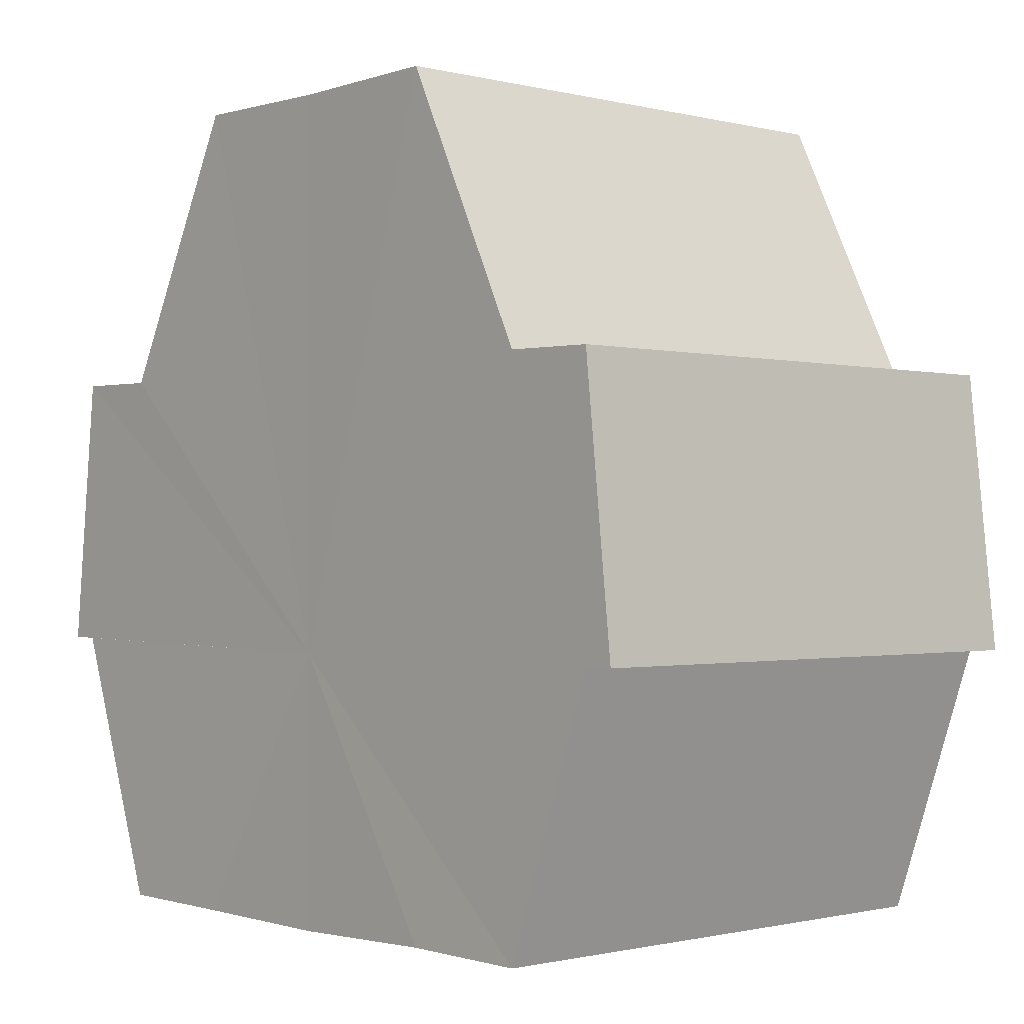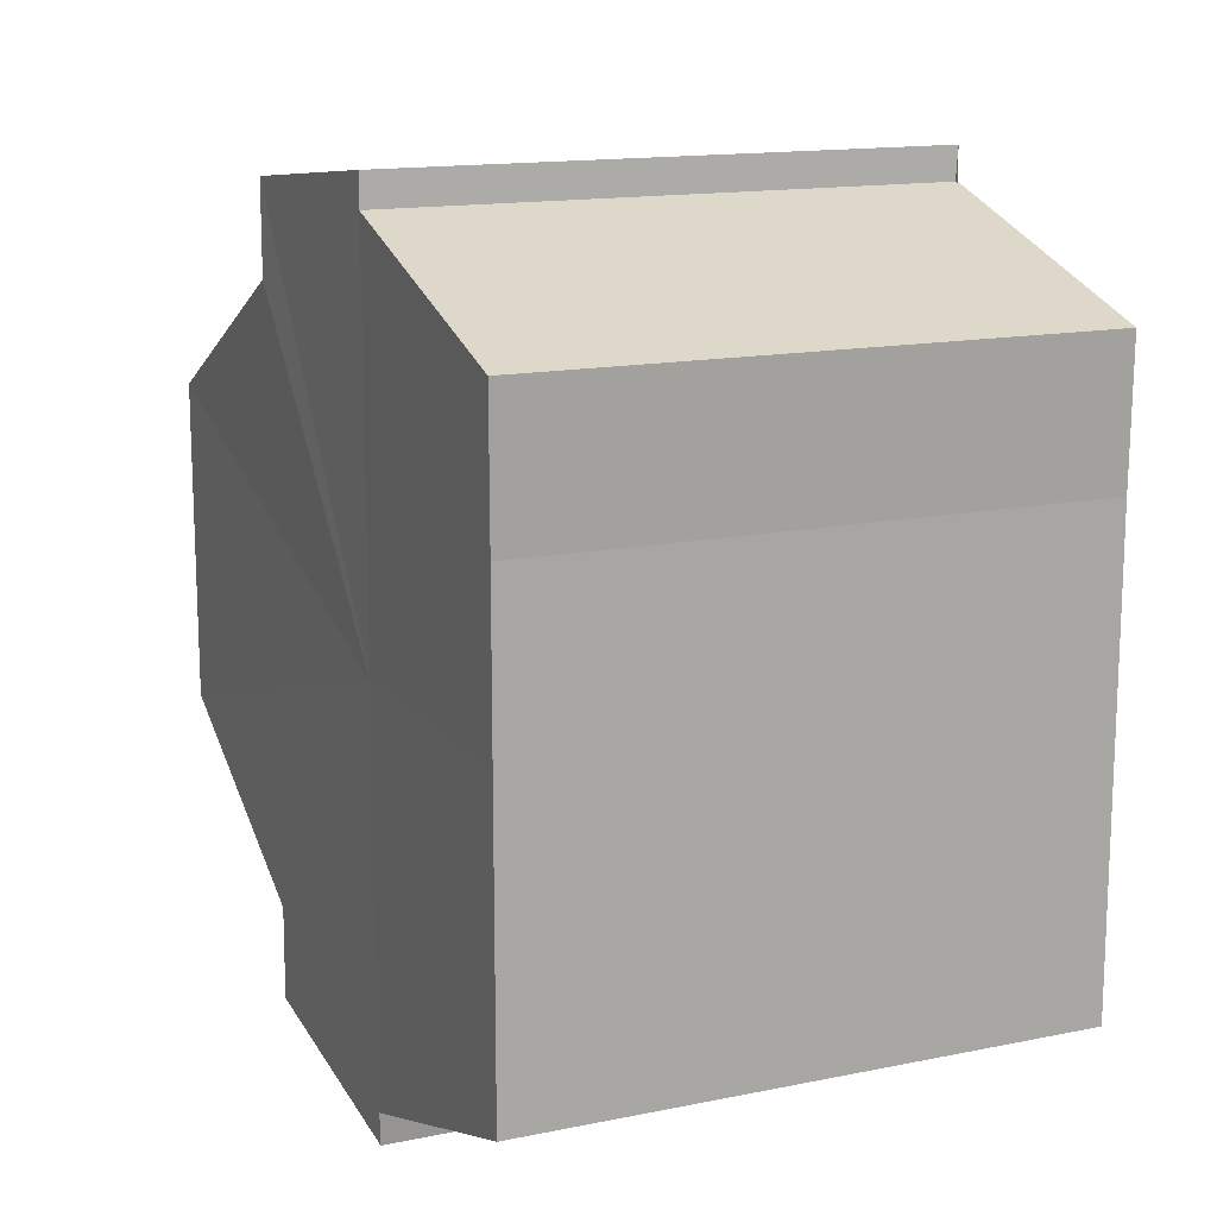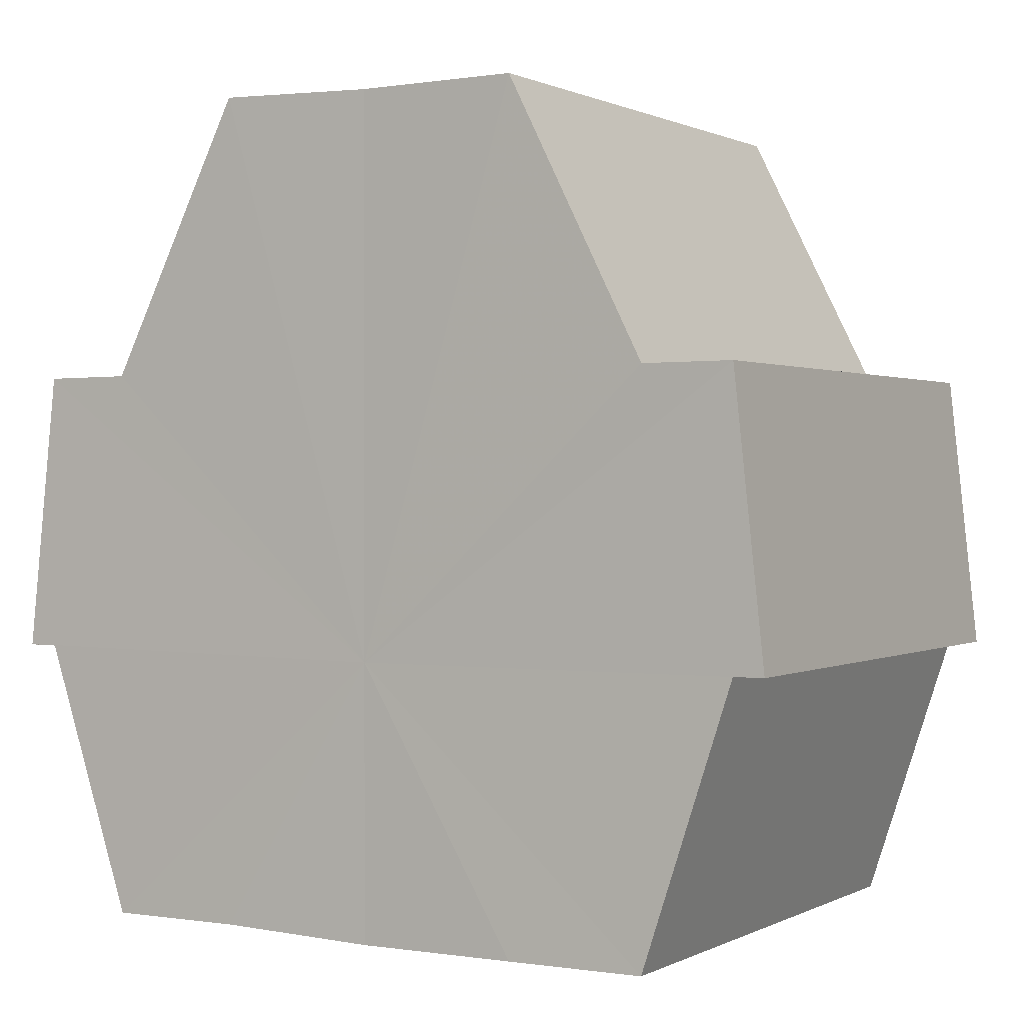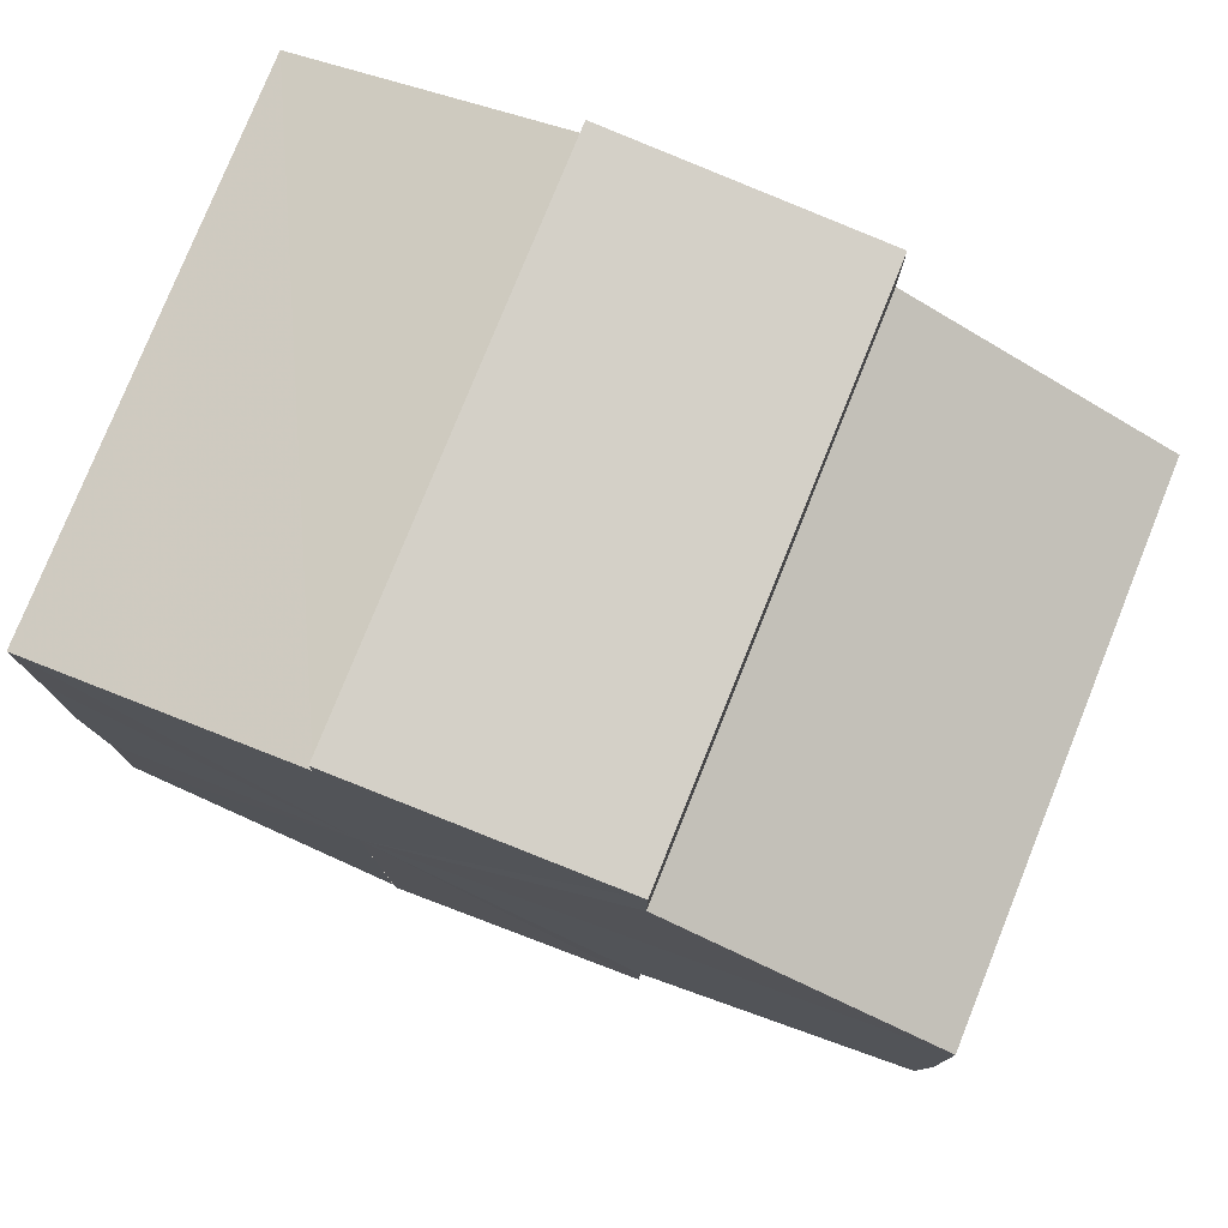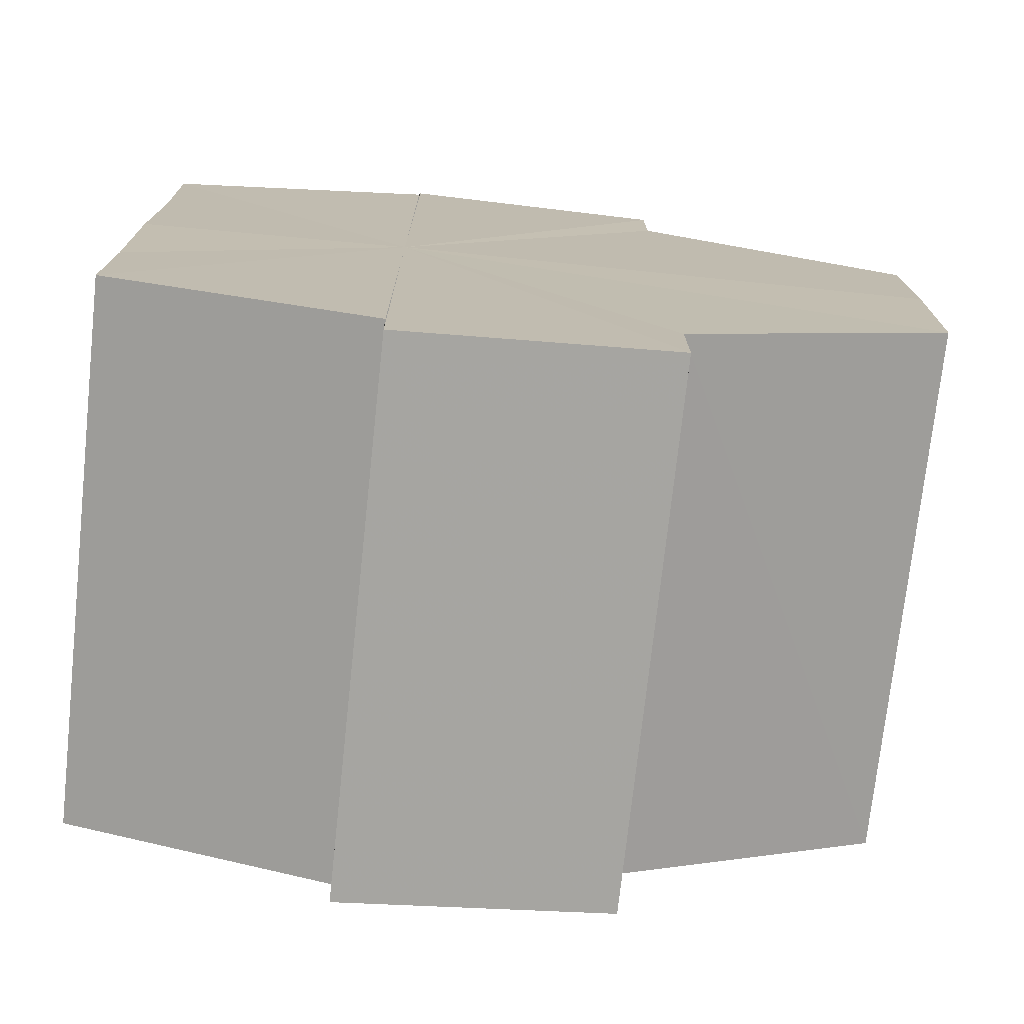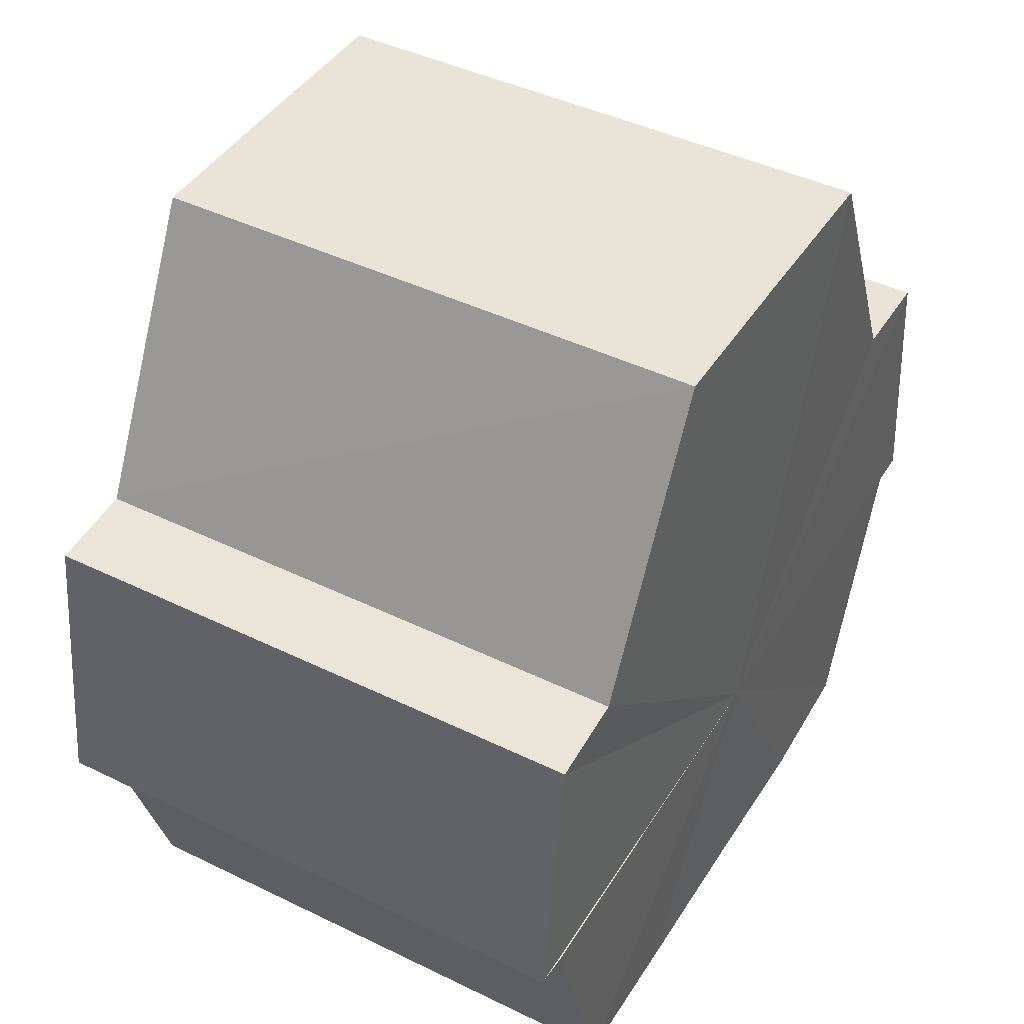
<metadata>
{"format":"obj","ext":"obj","renderer":"f3d","projection":"perspective","resolution":1024,"background":"white","views":[{"elev":-0.6,"azim":137.6,"up":"+Y"},{"elev":14.7,"azim":-23.8,"up":"+Z"},{"elev":0.6,"azim":120.4,"up":"+Y"},{"elev":78.4,"azim":111.9,"up":"+Z"},{"elev":-74.0,"azim":84.3,"up":"+Z"},{"elev":43.8,"azim":29.6,"up":"+Y"}]}
</metadata>
<code>
o 7507
v 2231 1867 7.316
v 2231 1867 7.317
v 2231 1867 7.316
v 2231 1867 7.316
v 2231 1867 7.317
v 2231 1867 7.317
v 2231 1867 7.321
v 2231 1867 7.326
v 2231 1867 7.321
v 2231 1867 7.332
v 2231 1867 7.326
v 2231 1867 7.337
v 2231 1867 7.332
v 2231 1867 7.342
v 2231 1867 7.337
v 2231 1867 7.346
v 2231 1867 7.342
v 2231 1867 7.317
v 2231 1867 7.321
v 2231 1867 7.321
v 2231 1867 7.326
v 2231 1867 7.326
v 2231 1867 7.332
v 2231 1867 7.332
v 2231 1867 7.337
v 2231 1867 7.337
v 2231 1867 7.342
v 2231 1867 7.342
v 2231 1867 7.346
v 2231 1867 7.346
v 2231 1867 7.347
v 2231 1867 7.346
v 2231 1867 7.347
v 2231 1867 7.347
v 2231 1867 7.332
v 2231 1867 7.346
v 2231 1867 7.342
v 2231 1867 7.337
v 2231 1867 7.332
v 2231 1867 7.326
v 2231 1867 7.321
v 2231 1867 7.317
v 2231 1867 7.316
v 2231 1867 7.317
v 2231 1867 7.321
v 2231 1867 7.326
v 2231 1867 7.332
v 2231 1867 7.337
v 2231 1867 7.342
v 2231 1867 7.346
v 2231 1867 7.347
v 2231 1867 7.346
v 2231 1867 7.347
v 2231 1867 7.346
v 2231 1867 7.346
v 2231 1867 7.332
v 2231 1867 7.342
v 2231 1867 7.337
v 2231 1867 7.332
v 2231 1867 7.326
v 2231 1867 7.321
v 2231 1867 7.317
v 2231 1867 7.321
v 2231 1867 7.317
v 2231 1867 7.316
v 2231 1867 7.326
v 2231 1867 7.321
v 2231 1867 7.317
v 2231 1867 7.316
v 2231 1867 7.317
v 2231 1867 7.316
v 2231 1867 7.332
v 2231 1867 7.326
v 2231 1867 7.337
v 2231 1867 7.332
v 2231 1867 7.342
v 2231 1867 7.337
v 2231 1867 7.346
v 2231 1867 7.342
v 2231 1867 7.346
v 2231 1867 7.342
v 2231 1867 7.337
v 2231 1867 7.342
v 2231 1867 7.332
v 2231 1867 7.337
v 2231 1867 7.326
v 2231 1867 7.332
v 2231 1867 7.321
v 2231 1867 7.326
v 2231 1867 7.317
v 2231 1867 7.321
v 2231 1867 7.321
v 2231 1867 7.317
v 2231 1867 7.326
v 2231 1867 7.332
v 2231 1867 7.337
v 2231 1867 7.342
v 2231 1867 7.346
f 1 2 3
f 4 2 5
f 6 7 5
f 7 8 9
f 8 10 11
f 10 12 13
f 12 14 15
f 14 16 17
f 18 19 20
f 20 21 22
f 22 23 24
f 24 25 26
f 26 27 28
f 28 29 30
f 29 31 32
f 32 33 34
f 35 34 36
f 35 36 37
f 35 37 38
f 35 38 39
f 35 39 40
f 35 40 41
f 35 41 42
f 35 42 43
f 35 44 45
f 35 45 46
f 35 46 47
f 35 47 48
f 35 48 49
f 35 49 50
f 51 52 53
f 53 54 55
f 56 54 33
f 56 57 54
f 56 58 57
f 56 59 58
f 56 60 59
f 56 61 60
f 56 62 61
f 63 62 64
f 56 65 62
f 66 67 63
f 68 65 69
f 70 71 68
f 72 73 66
f 74 75 72
f 76 77 74
f 78 79 76
f 80 81 78
f 81 82 83
f 82 84 85
f 84 86 87
f 86 88 89
f 88 90 91
f 56 92 93
f 56 94 92
f 56 95 94
f 56 96 95
f 56 97 96
f 56 98 97

</code>
